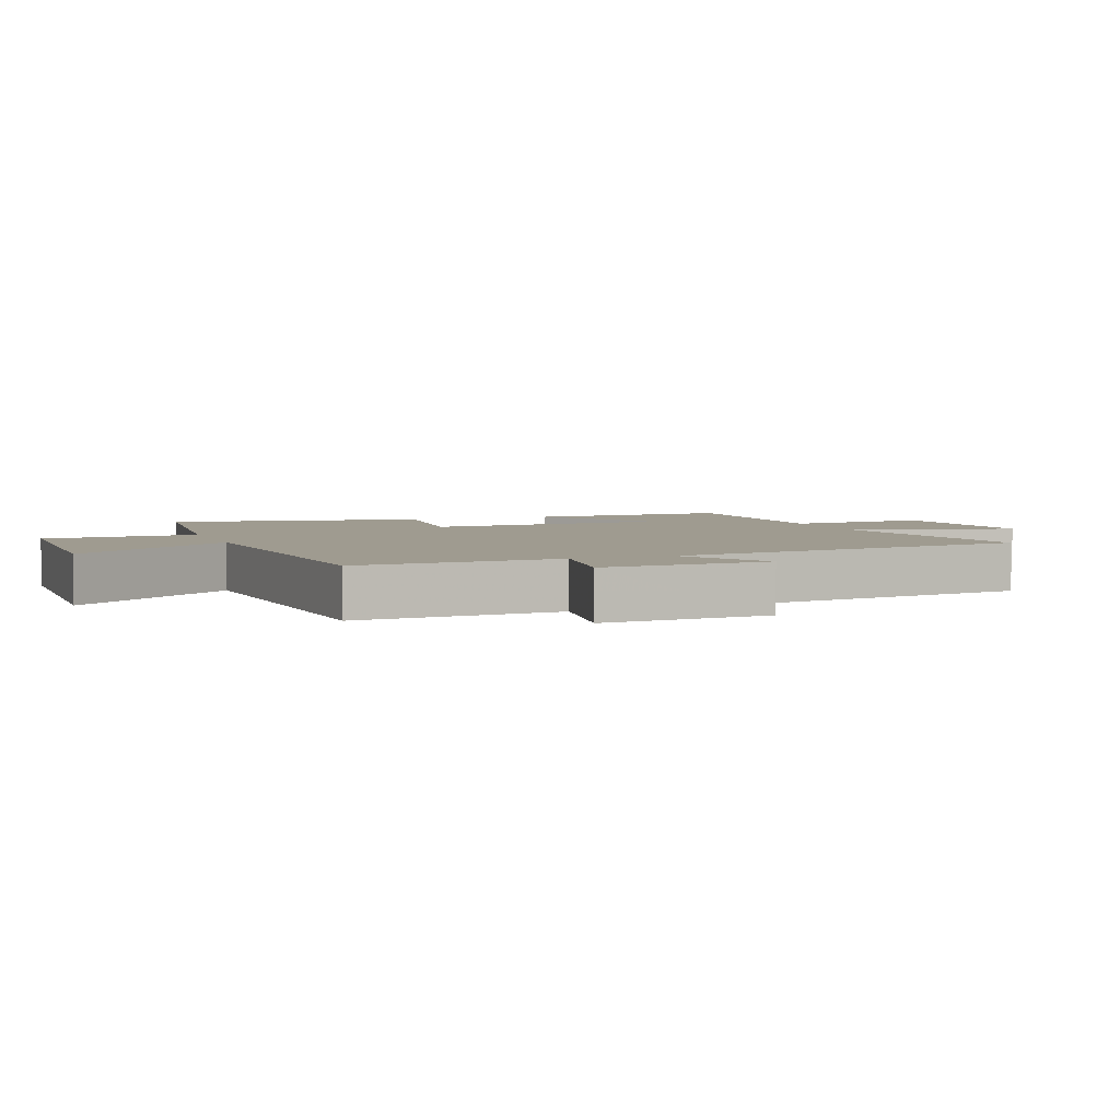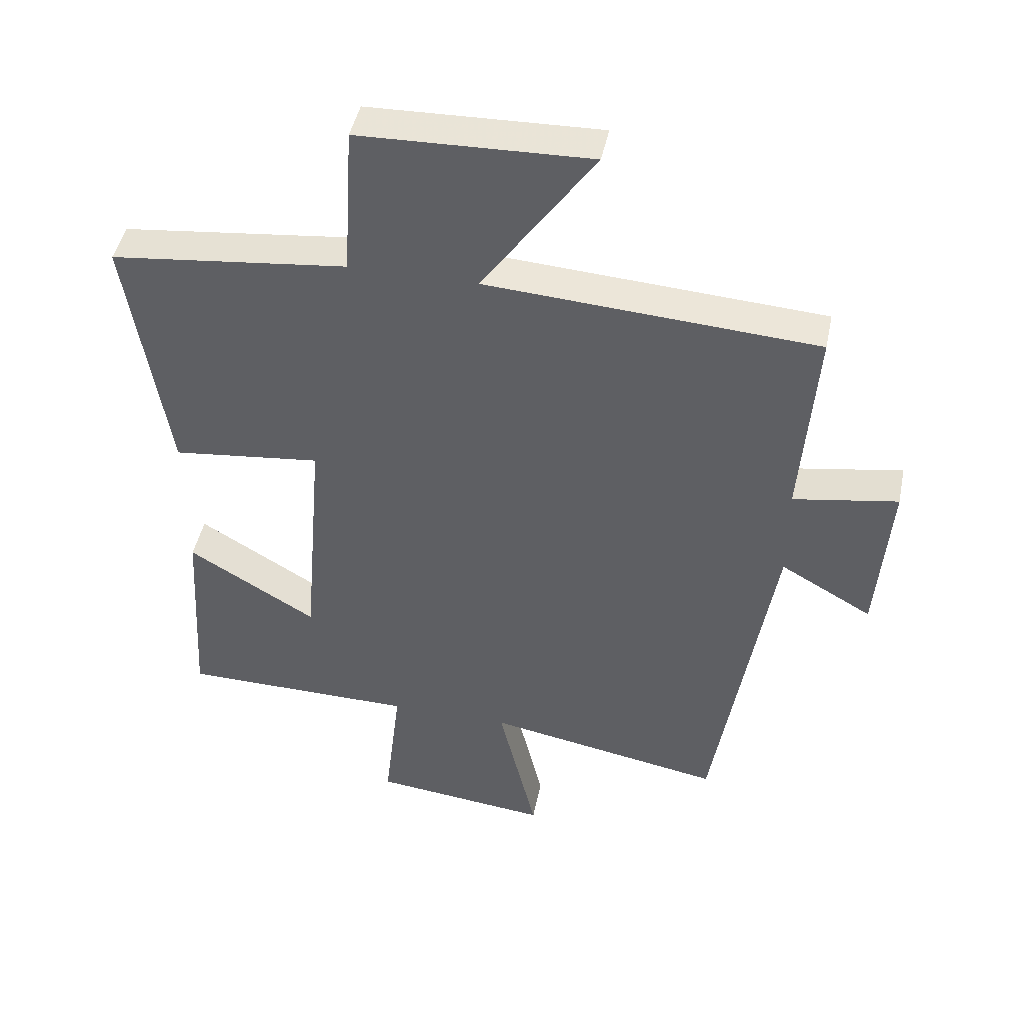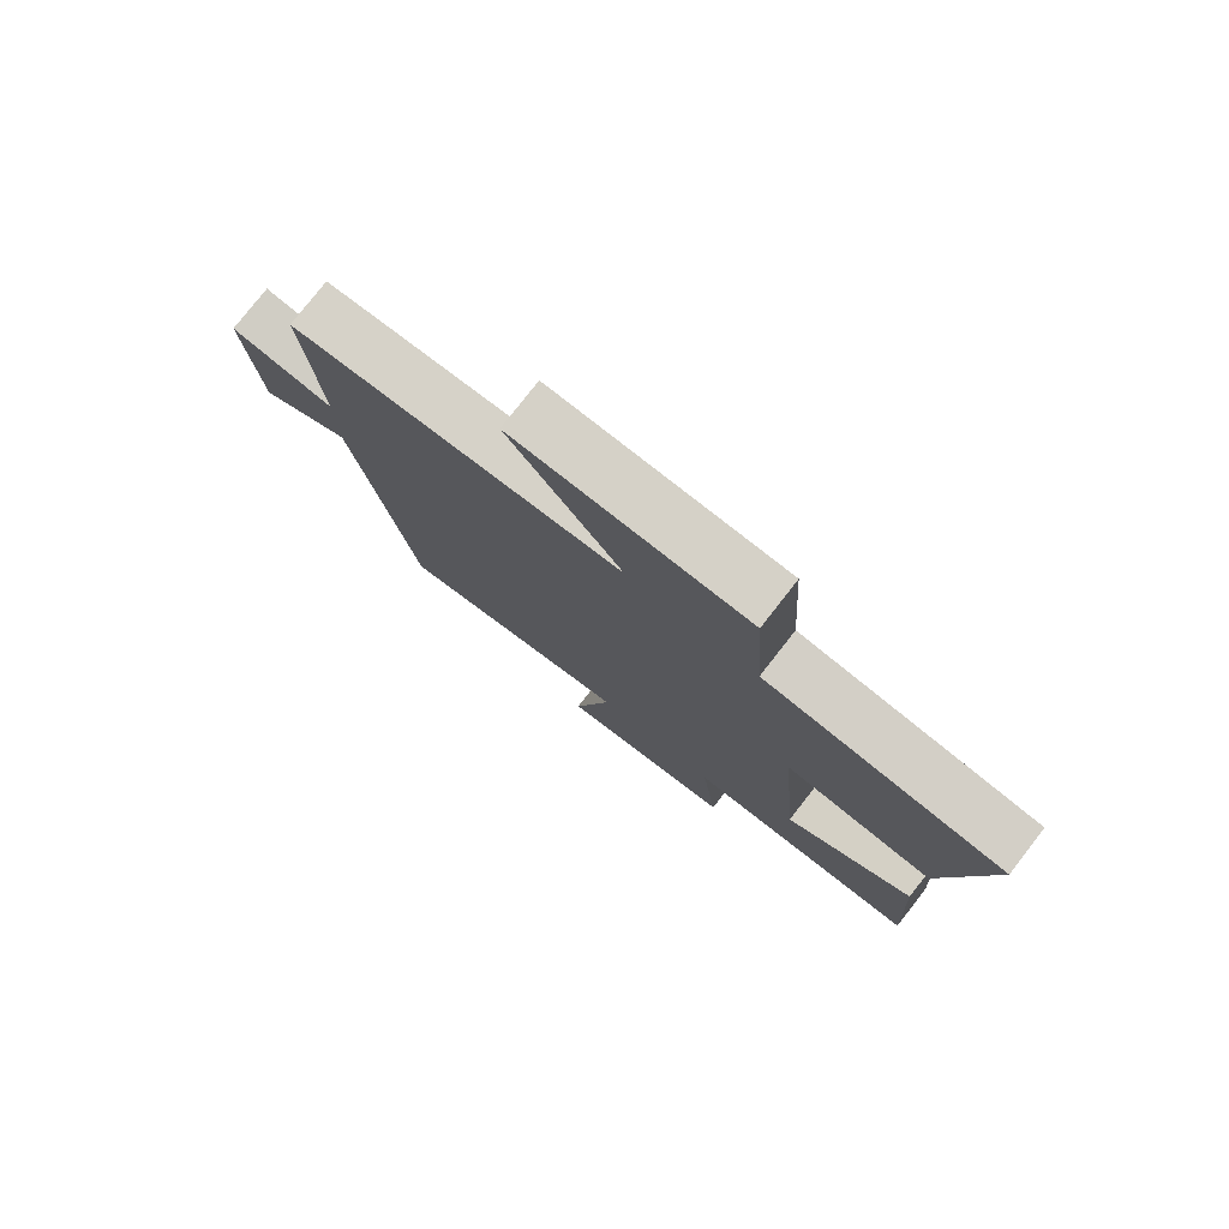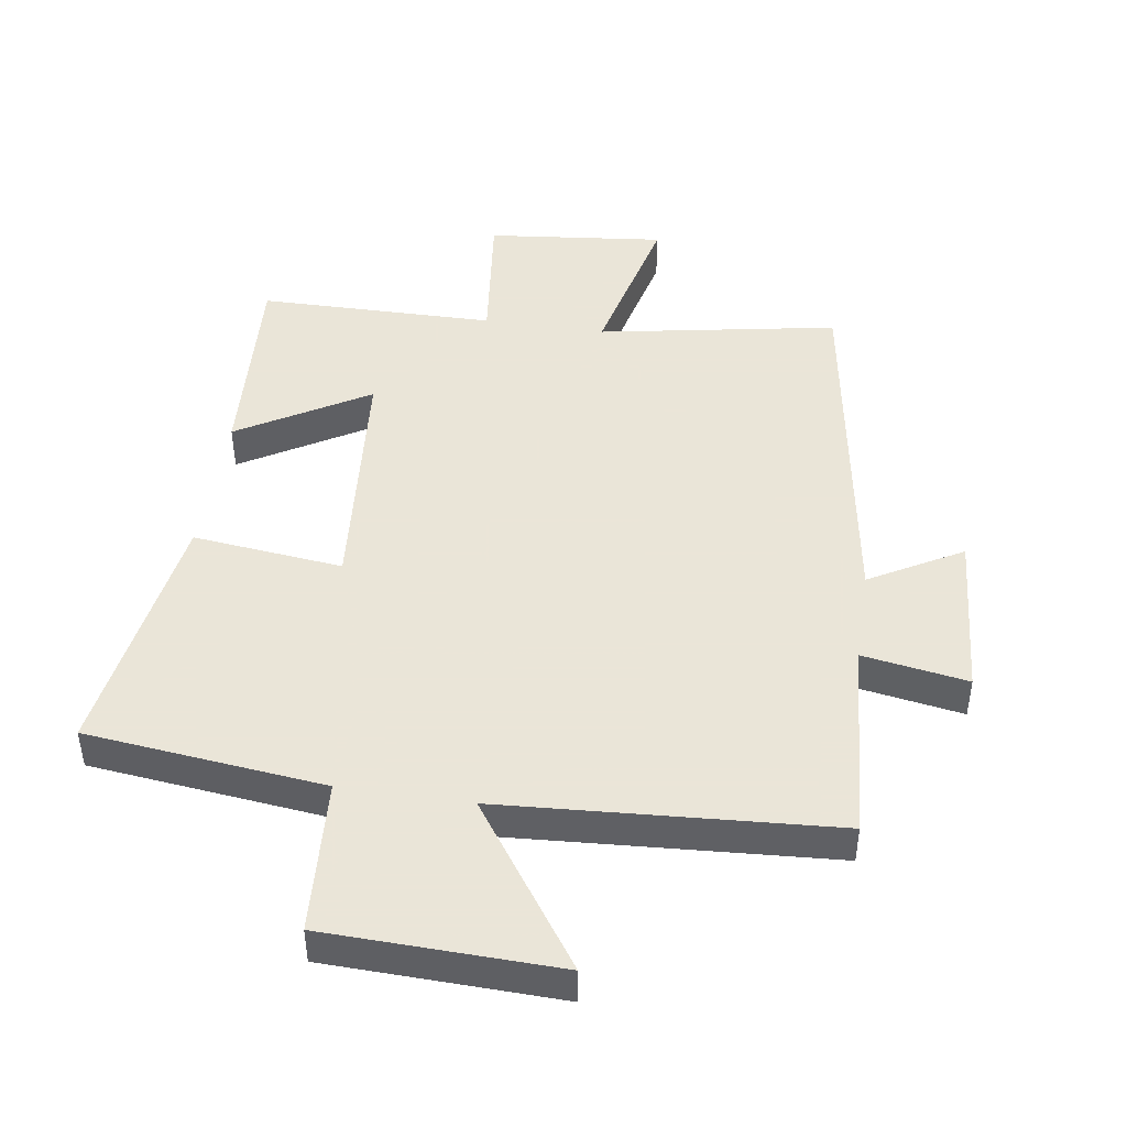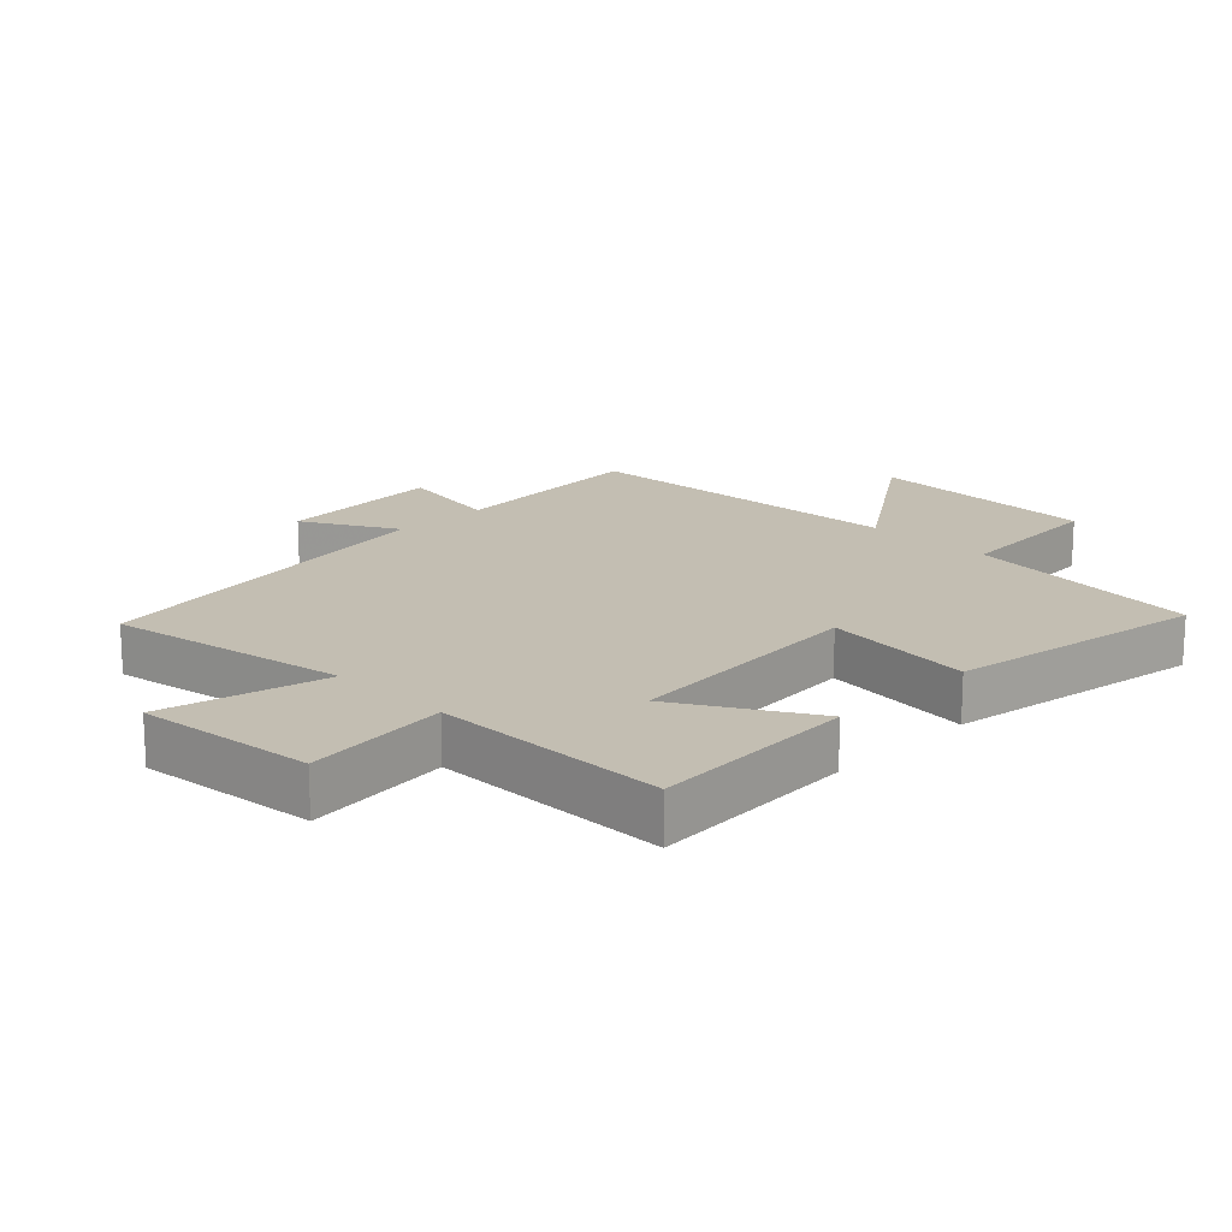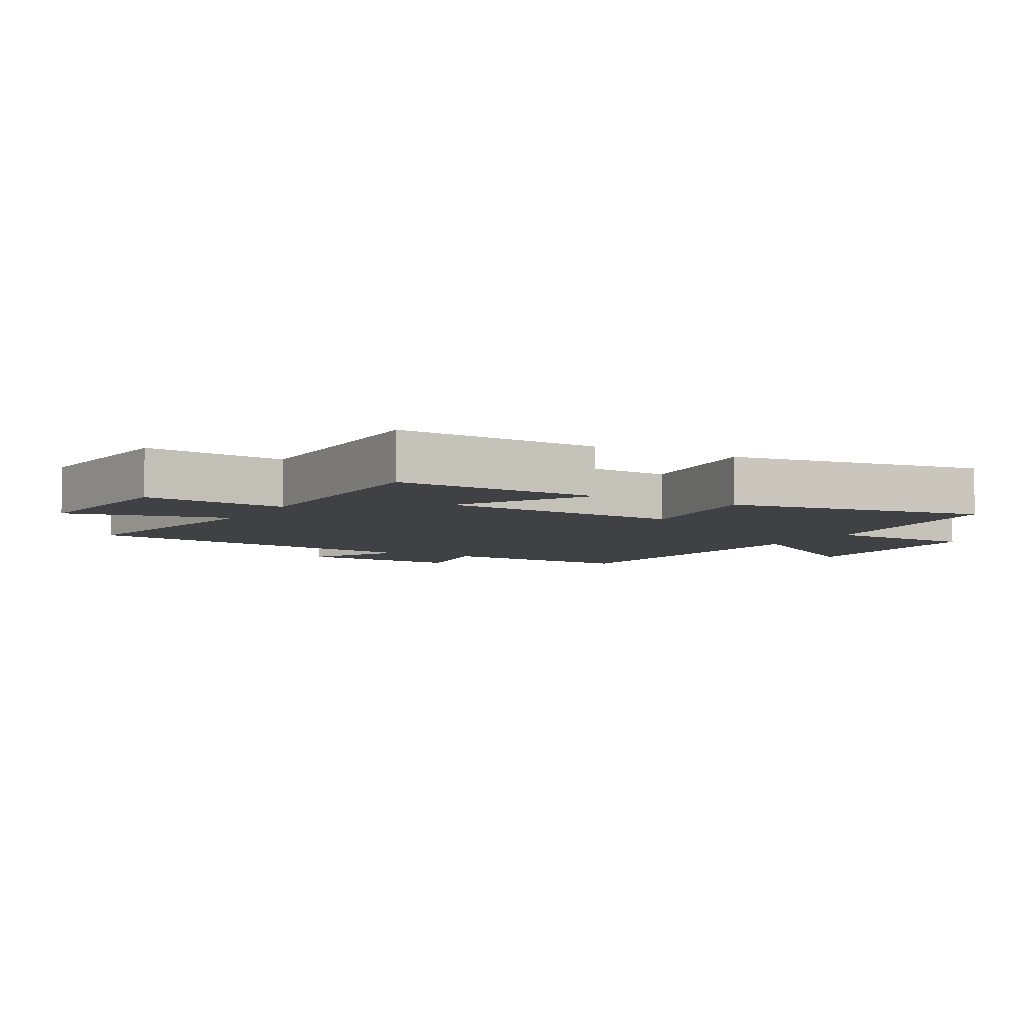
<metadata>
{"format":"obj","ext":"obj","renderer":"f3d","projection":"perspective","resolution":1024,"background":"white","views":[{"elev":4.0,"azim":69.8,"up":"+Y"},{"elev":45.1,"azim":11.5,"up":"+Z"},{"elev":78.4,"azim":-142.0,"up":"+Z"},{"elev":45.5,"azim":8.6,"up":"+Y"},{"elev":17.4,"azim":-135.0,"up":"+Y"},{"elev":-5.8,"azim":-119.2,"up":"+Y"}]}
</metadata>
<code>
v -0.562 0.07 0.459
v -0.192 0.07 0.5
v -0.177 0.07 0.74
v 0.183 0.07 0.75
v 0.008 0.07 0.5
v 0.523 0.07 0.466
v 0.5 0.07 0.151
v 0.663 0.07 0.178
v 0.643 0.07 -0.082
v 0.5 0.07 -0.001
v 0.409 0.07 -0.567
v 0.038 0.07 -0.5
v 0.098 0.07 -0.753
v -0.178 0.07 -0.723
v -0.152 0.07 -0.5
v -0.519 0.07 -0.496
v -0.5 0.07 -0.175
v -0.299 0.07 -0.295
v -0.267 0.07 0.087
v -0.5 0.07 0.061
v -0.562 0 0.459
v -0.192 0 0.5
v -0.177 0 0.74
v 0.183 0 0.75
v 0.008 0 0.5
v 0.523 0 0.466
v 0.5 0 0.151
v 0.663 0 0.178
v 0.643 0 -0.082
v 0.5 0 -0.001
v 0.409 0 -0.567
v 0.038 0 -0.5
v 0.098 0 -0.753
v -0.178 0 -0.723
v -0.152 0 -0.5
v -0.519 0 -0.496
v -0.5 0 -0.175
v -0.299 0 -0.295
v -0.267 0 0.087
v -0.5 0 0.061
f 19 20 1 2
f 18 19 2
f 15 16 17 18
f 15 18 2
f 12 13 14 15
f 12 15 2 3
f 10 11 12
f 7 8 9 10
f 7 10 12
f 5 6 7 12
f 3 4 5
f 3 5 12
f 22 21 40 39
f 22 39 38
f 38 37 36 35
f 22 38 35
f 35 34 33 32
f 23 22 35 32
f 32 31 30
f 30 29 28 27
f 32 30 27
f 32 27 26 25
f 25 24 23
f 32 25 23
f 1 21 22 2
f 2 22 23 3
f 3 23 24 4
f 4 24 25 5
f 5 25 26 6
f 6 26 27 7
f 7 27 28 8
f 8 28 29 9
f 9 29 30 10
f 10 30 31 11
f 11 31 32 12
f 12 32 33 13
f 13 33 34 14
f 14 34 35 15
f 15 35 36 16
f 16 36 37 17
f 17 37 38 18
f 18 38 39 19
f 19 39 40 20
f 20 40 21 1

</code>
